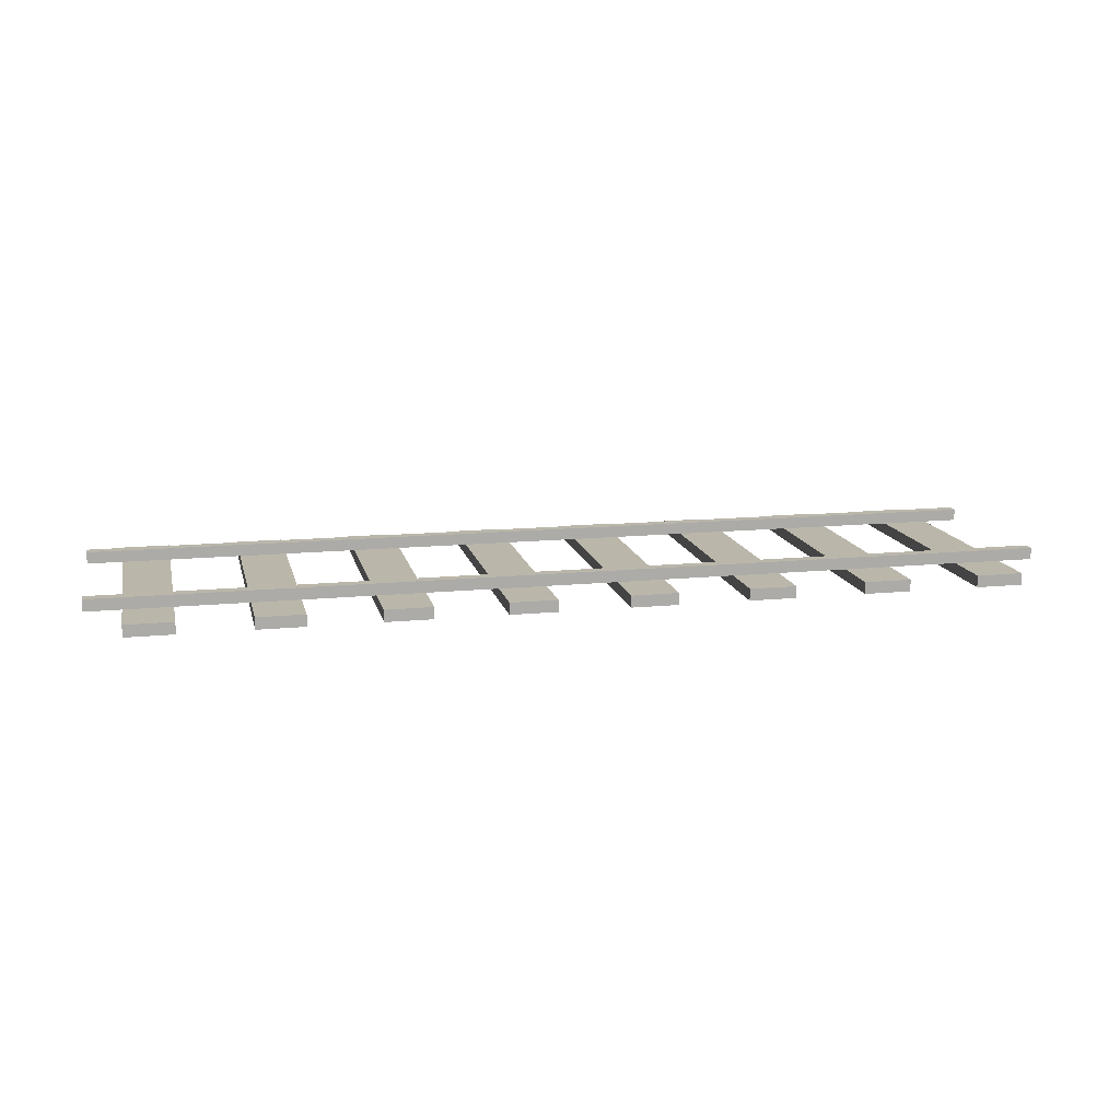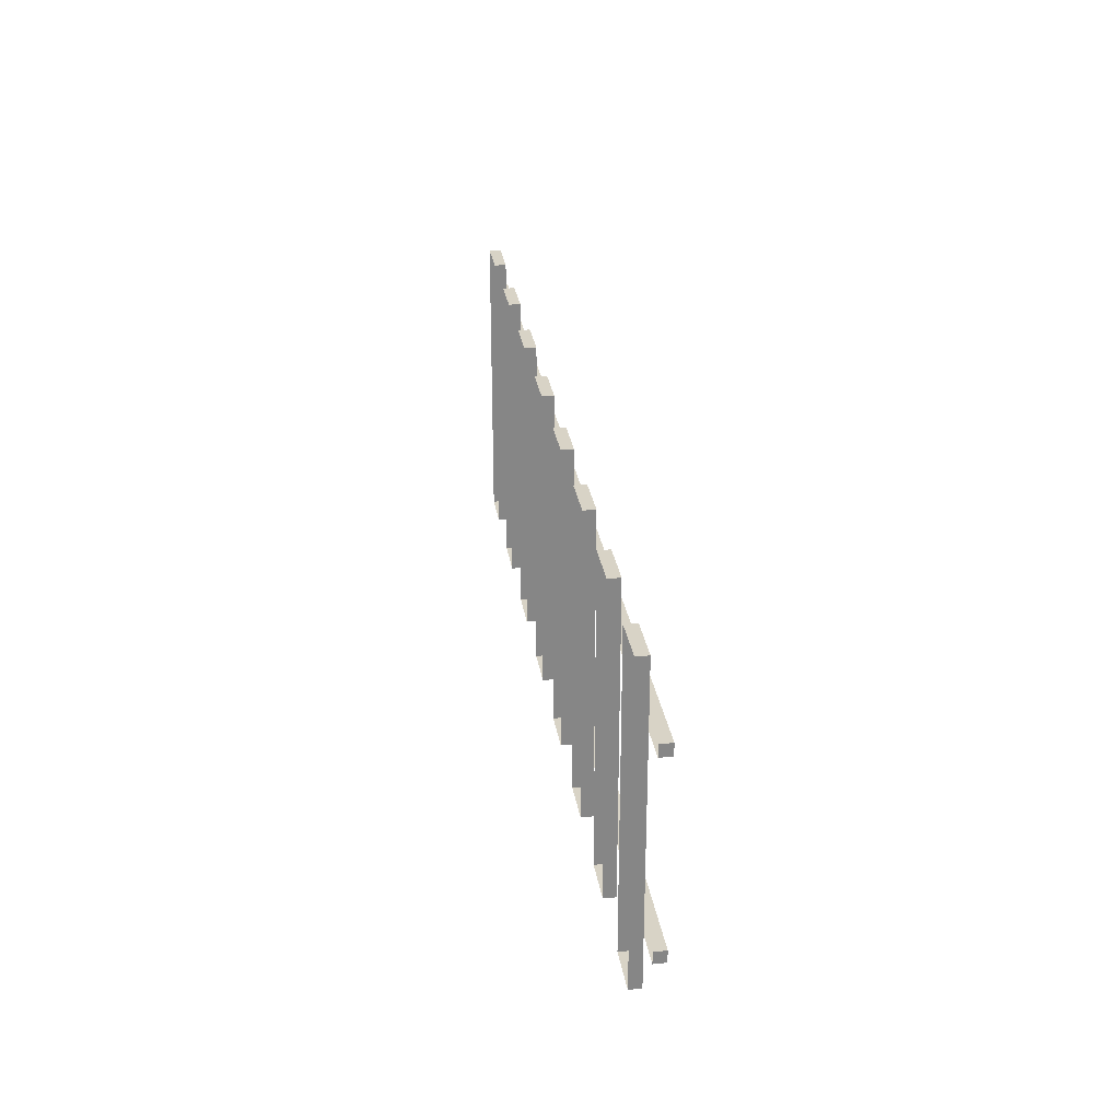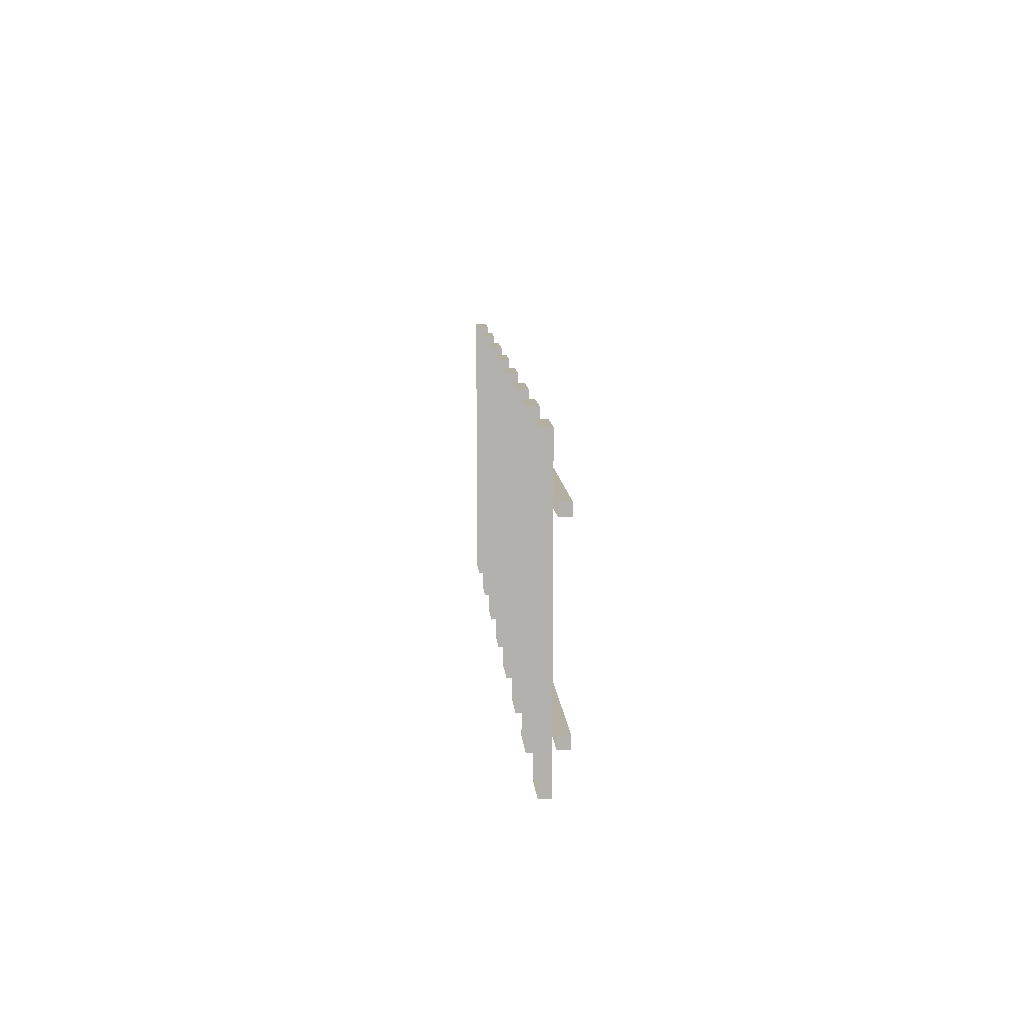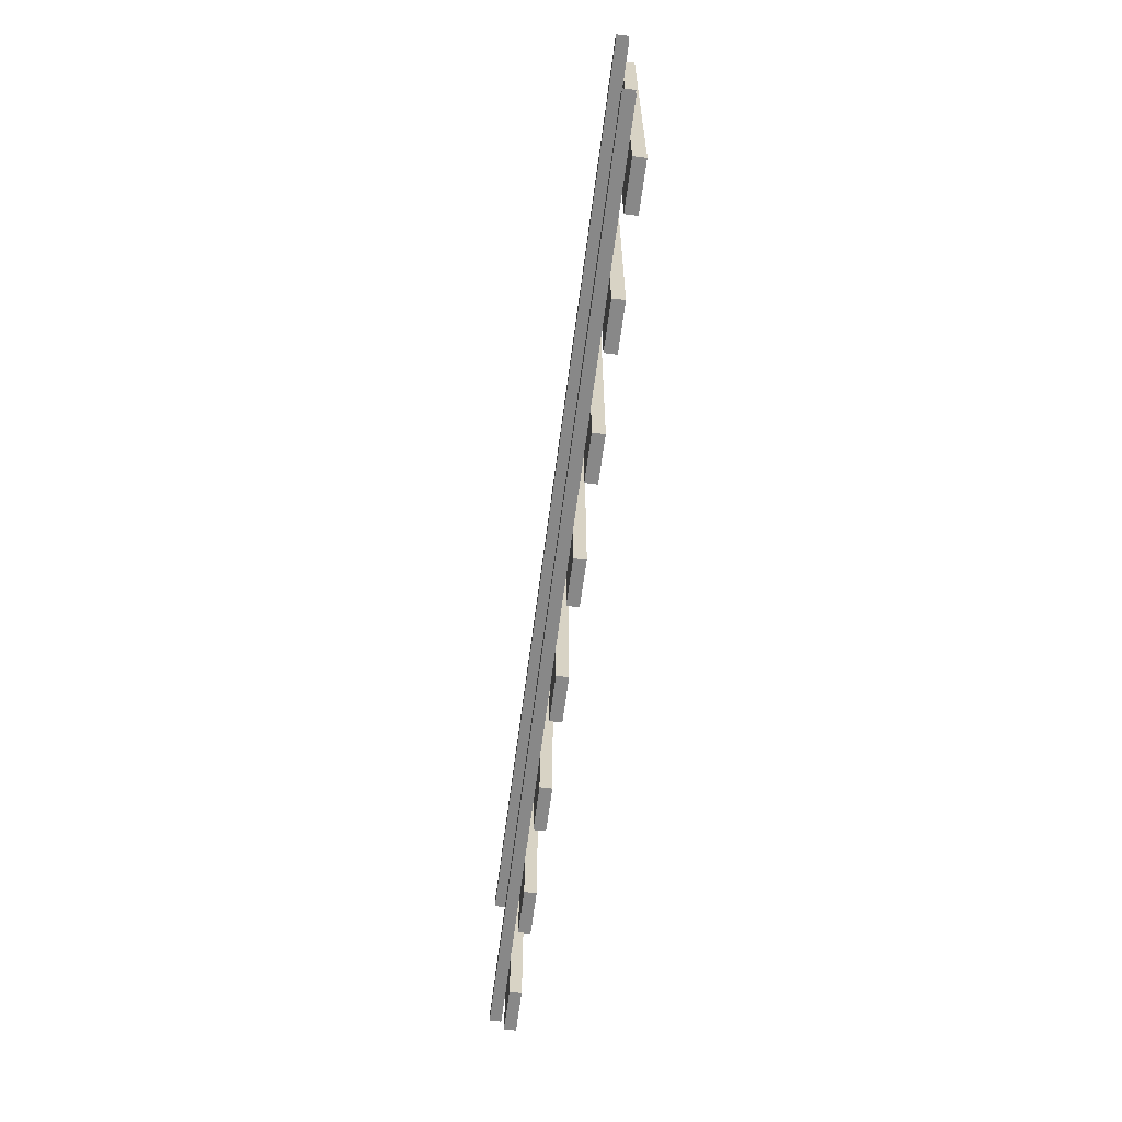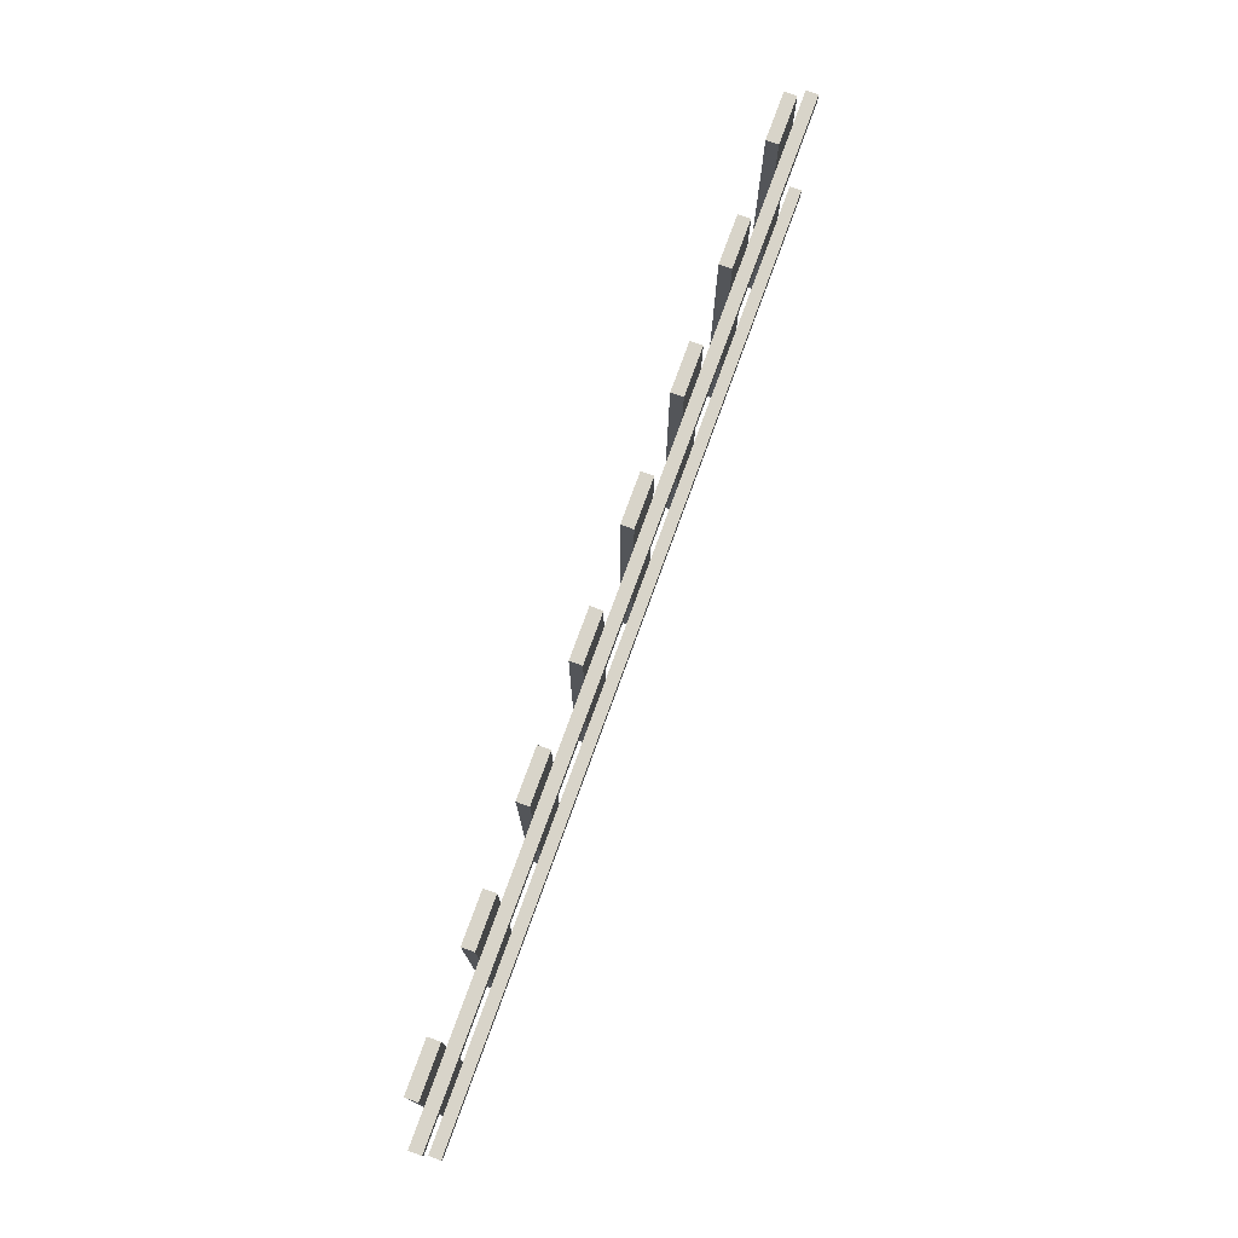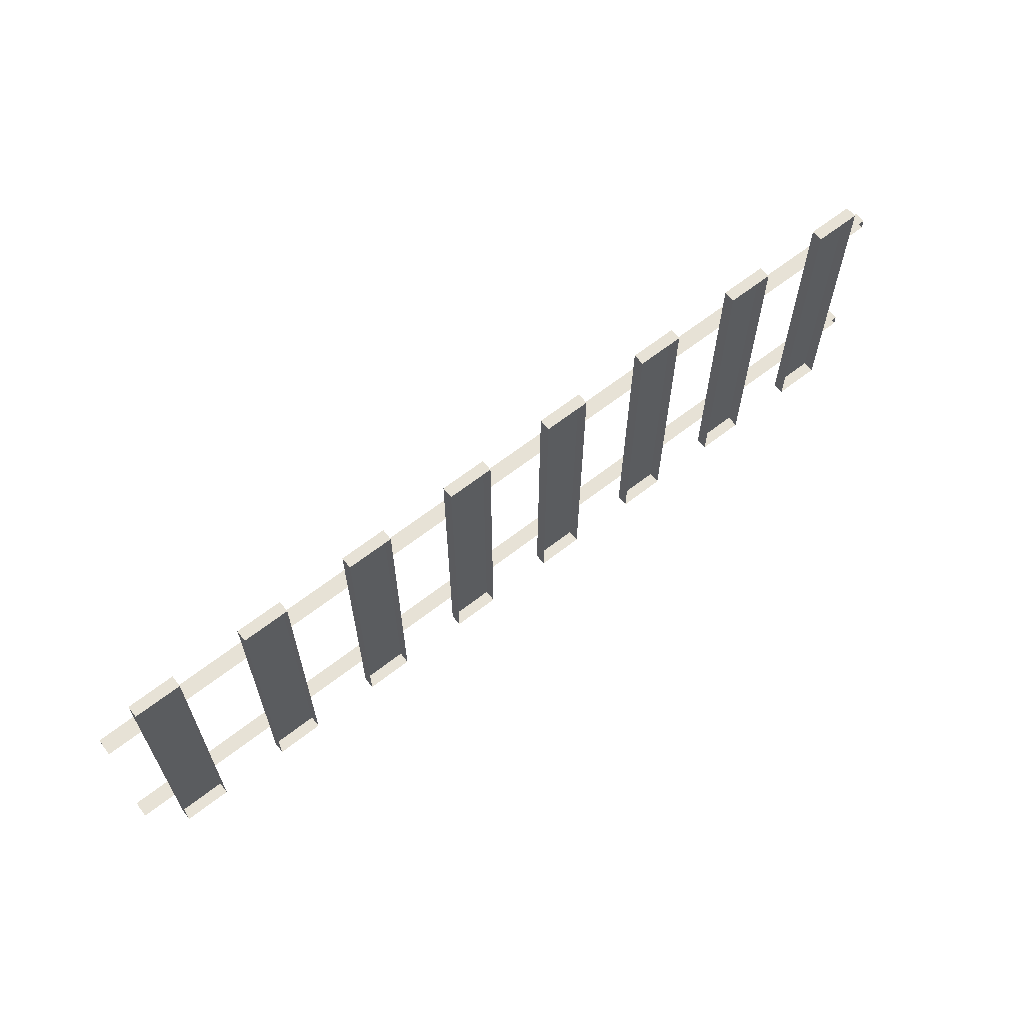
<metadata>
{"format":"obj","ext":"obj","renderer":"f3d","projection":"perspective","resolution":1024,"background":"white","views":[{"elev":13.8,"azim":-12.5,"up":"+Z"},{"elev":28.2,"azim":-98.6,"up":"+Y"},{"elev":11.1,"azim":-94.3,"up":"+Y"},{"elev":-62.8,"azim":82.7,"up":"+Y"},{"elev":75.4,"azim":-70.1,"up":"+Y"},{"elev":63.6,"azim":141.7,"up":"+Y"}]}
</metadata>
<code>
v  0 8.75 0
v  4 8.75 0
v  4 8.85 0
v  0 8.85 0
v  8 8.75 0
v  8 8.85 0
v  0 8.75 -0.1
v  4 8.75 -0.1
v  8 8.75 -0.1
v  8 8.85 -0.1
v  4 8.85 -0.1
v  0 8.85 -0.1
g RailDir1
f 1 2 3
f 3 4 1
f 2 5 6
f 6 3 2
f 7 8 2
f 2 1 7
f 8 9 5
f 5 2 8
f 10 11 3
f 3 6 10
f 11 12 4
f 4 3 11
f 12 7 1
f 1 4 12
v  0 7.15 0
v  4 7.15 0
v  4 7.25 0
v  0 7.25 0
v  8 7.15 0
v  8 7.25 0
v  0 7.15 -0.1
v  4 7.15 -0.1
v  8 7.15 -0.1
v  8 7.25 -0.1
v  4 7.25 -0.1
v  0 7.25 -0.1
g RailDir2
f 13 14 15
f 15 16 13
f 14 17 18
f 18 15 14
f 19 20 14
f 14 13 19
f 20 21 17
f 17 14 20
f 22 23 15
f 15 18 22
f 23 24 16
f 16 15 23
f 24 19 13
f 13 16 24
v  7.3 6.7 -0.1
v  7.7 6.7 -0.1
v  7.7 9.3 -0.1
v  7.3 9.3 -0.1
v  7.3 6.7 -0.2
v  7.7 6.7 -0.2
v  7.7 9.3 -0.2
v  7.3 9.3 -0.2
g Box008
f 25 26 27
f 27 28 25
f 29 30 26
f 26 25 29
f 30 31 27
f 27 26 30
f 31 32 28
f 28 27 31
f 32 29 25
f 25 28 32
v  6.3 6.7 -0.1
v  6.7 6.7 -0.1
v  6.7 9.3 -0.1
v  6.3 9.3 -0.1
v  6.3 6.7 -0.2
v  6.7 6.7 -0.2
v  6.7 9.3 -0.2
v  6.3 9.3 -0.2
g Box007
f 33 34 35
f 35 36 33
f 37 38 34
f 34 33 37
f 38 39 35
f 35 34 38
f 39 40 36
f 36 35 39
f 40 37 33
f 33 36 40
v  5.3 6.7 -0.1
v  5.7 6.7 -0.1
v  5.7 9.3 -0.1
v  5.3 9.3 -0.1
v  5.3 6.7 -0.2
v  5.7 6.7 -0.2
v  5.7 9.3 -0.2
v  5.3 9.3 -0.2
g Box006
f 41 42 43
f 43 44 41
f 45 46 42
f 42 41 45
f 46 47 43
f 43 42 46
f 47 48 44
f 44 43 47
f 48 45 41
f 41 44 48
v  4.3 6.7 -0.1
v  4.7 6.7 -0.1
v  4.7 9.3 -0.1
v  4.3 9.3 -0.1
v  4.3 6.7 -0.2
v  4.7 6.7 -0.2
v  4.7 9.3 -0.2
v  4.3 9.3 -0.2
g Box005
f 49 50 51
f 51 52 49
f 53 54 50
f 50 49 53
f 54 55 51
f 51 50 54
f 55 56 52
f 52 51 55
f 56 53 49
f 49 52 56
v  3.3 6.7 -0.1
v  3.7 6.7 -0.1
v  3.7 9.3 -0.1
v  3.3 9.3 -0.1
v  3.3 6.7 -0.2
v  3.7 6.7 -0.2
v  3.7 9.3 -0.2
v  3.3 9.3 -0.2
g Box004
f 57 58 59
f 59 60 57
f 61 62 58
f 58 57 61
f 62 63 59
f 59 58 62
f 63 64 60
f 60 59 63
f 64 61 57
f 57 60 64
v  2.3 6.7 -0.1
v  2.7 6.7 -0.1
v  2.7 9.3 -0.1
v  2.3 9.3 -0.1
v  2.3 6.7 -0.2
v  2.7 6.7 -0.2
v  2.7 9.3 -0.2
v  2.3 9.3 -0.2
g Box003
f 65 66 67
f 67 68 65
f 69 70 66
f 66 65 69
f 70 71 67
f 67 66 70
f 71 72 68
f 68 67 71
f 72 69 65
f 65 68 72
v  1.3 6.7 -0.1
v  1.7 6.7 -0.1
v  1.7 9.3 -0.1
v  1.3 9.3 -0.1
v  1.3 6.7 -0.2
v  1.7 6.7 -0.2
v  1.7 9.3 -0.2
v  1.3 9.3 -0.2
g Box002
f 73 74 75
f 75 76 73
f 77 78 74
f 74 73 77
f 78 79 75
f 75 74 78
f 79 80 76
f 76 75 79
f 80 77 73
f 73 76 80
v  0.3 6.7 -0.1
v  0.7 6.7 -0.1
v  0.7 9.3 -0.1
v  0.3 9.3 -0.1
v  0.3 6.7 -0.2
v  0.7 6.7 -0.2
v  0.7 9.3 -0.2
v  0.3 9.3 -0.2
g Box001
f 81 82 83
f 83 84 81
f 85 86 82
f 82 81 85
f 86 87 83
f 83 82 86
f 87 88 84
f 84 83 87
f 88 85 81
f 81 84 88

</code>
